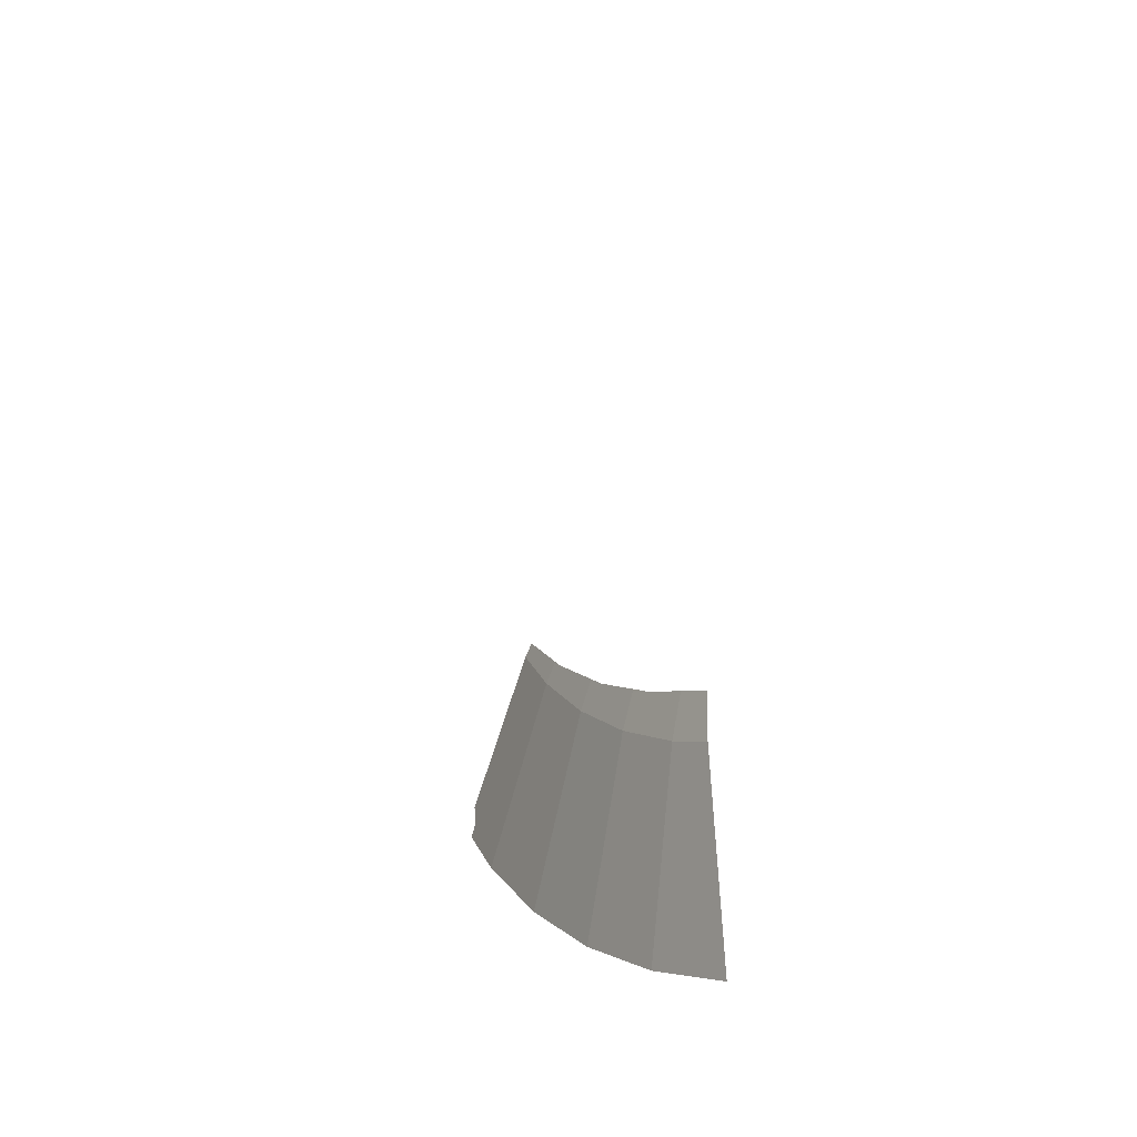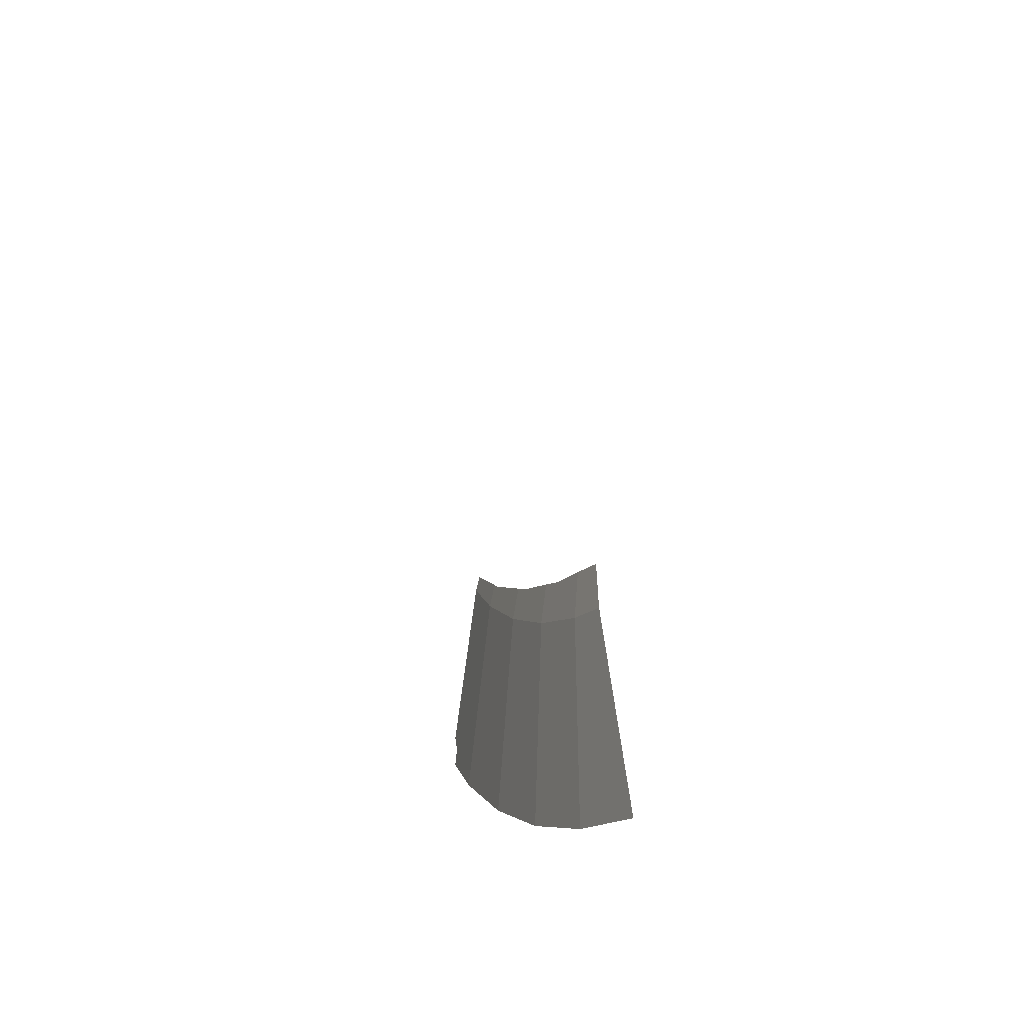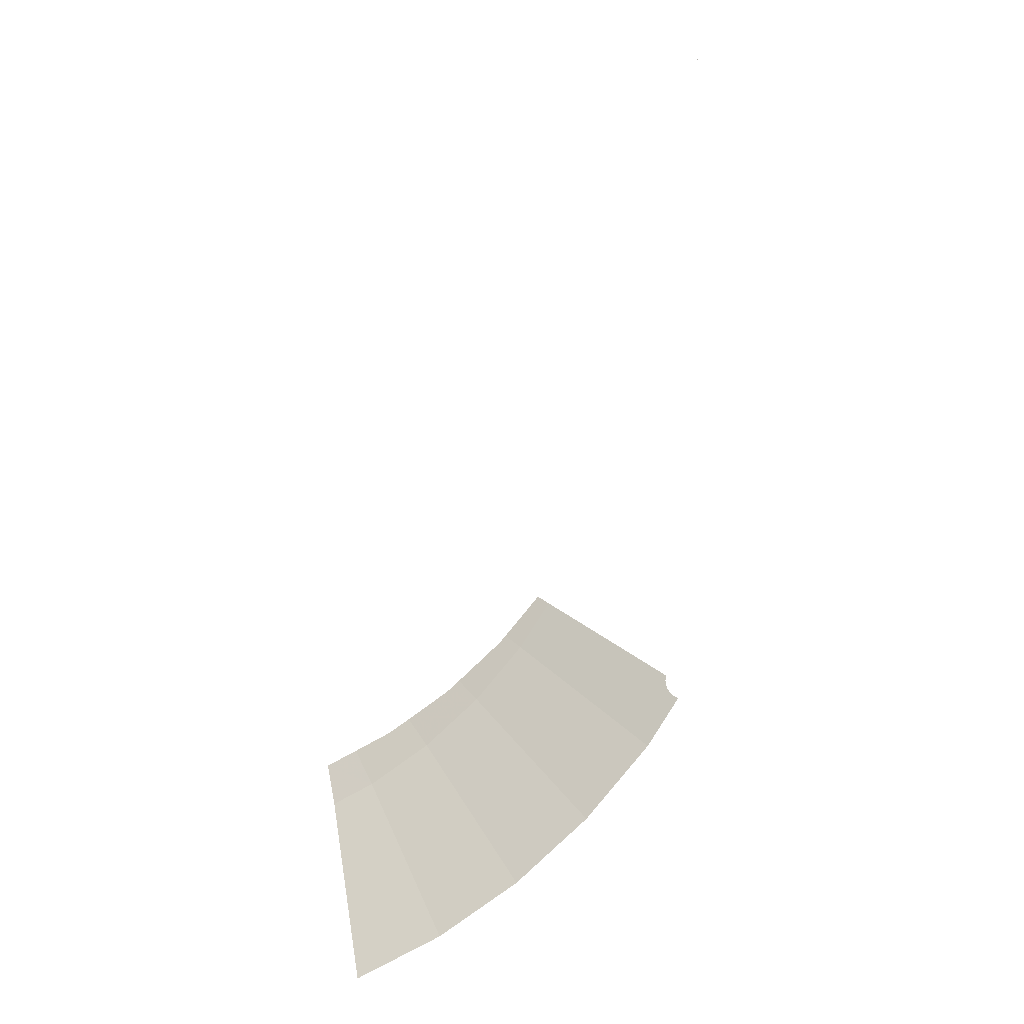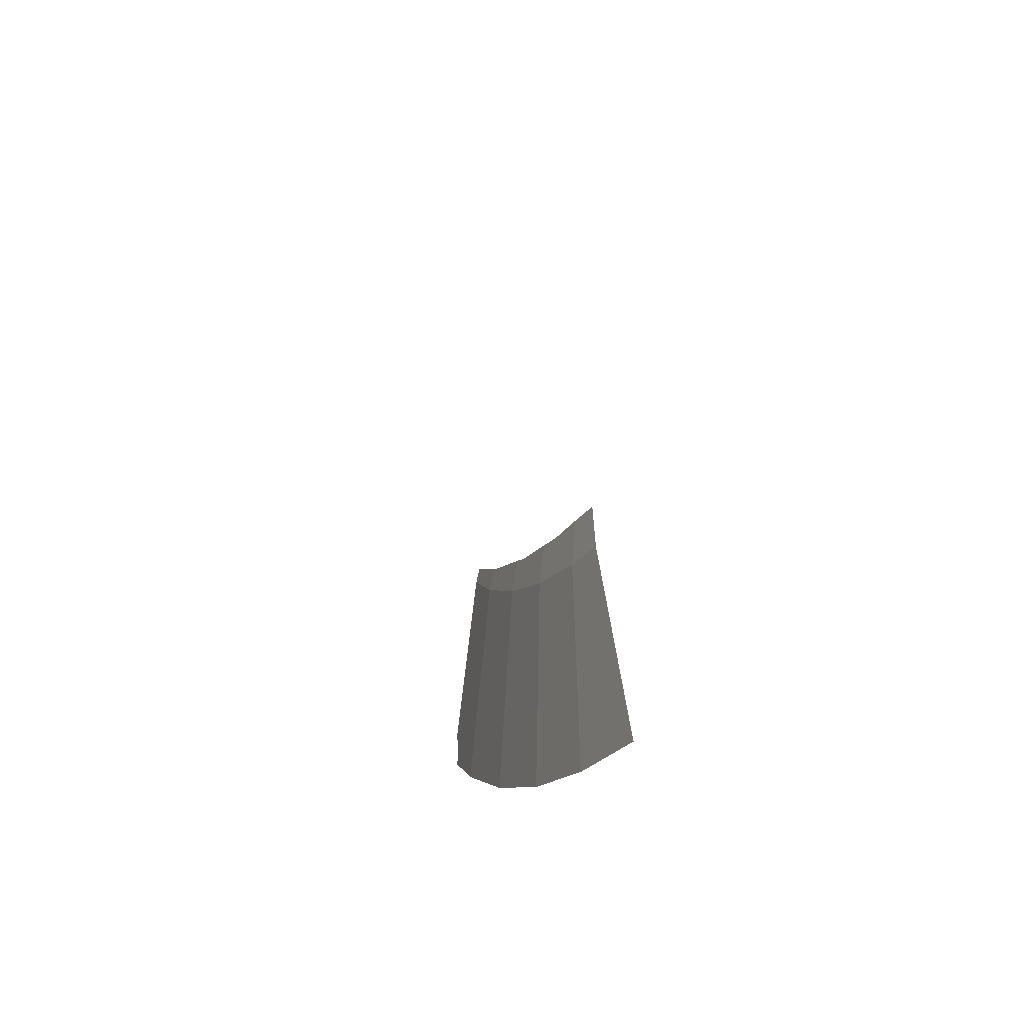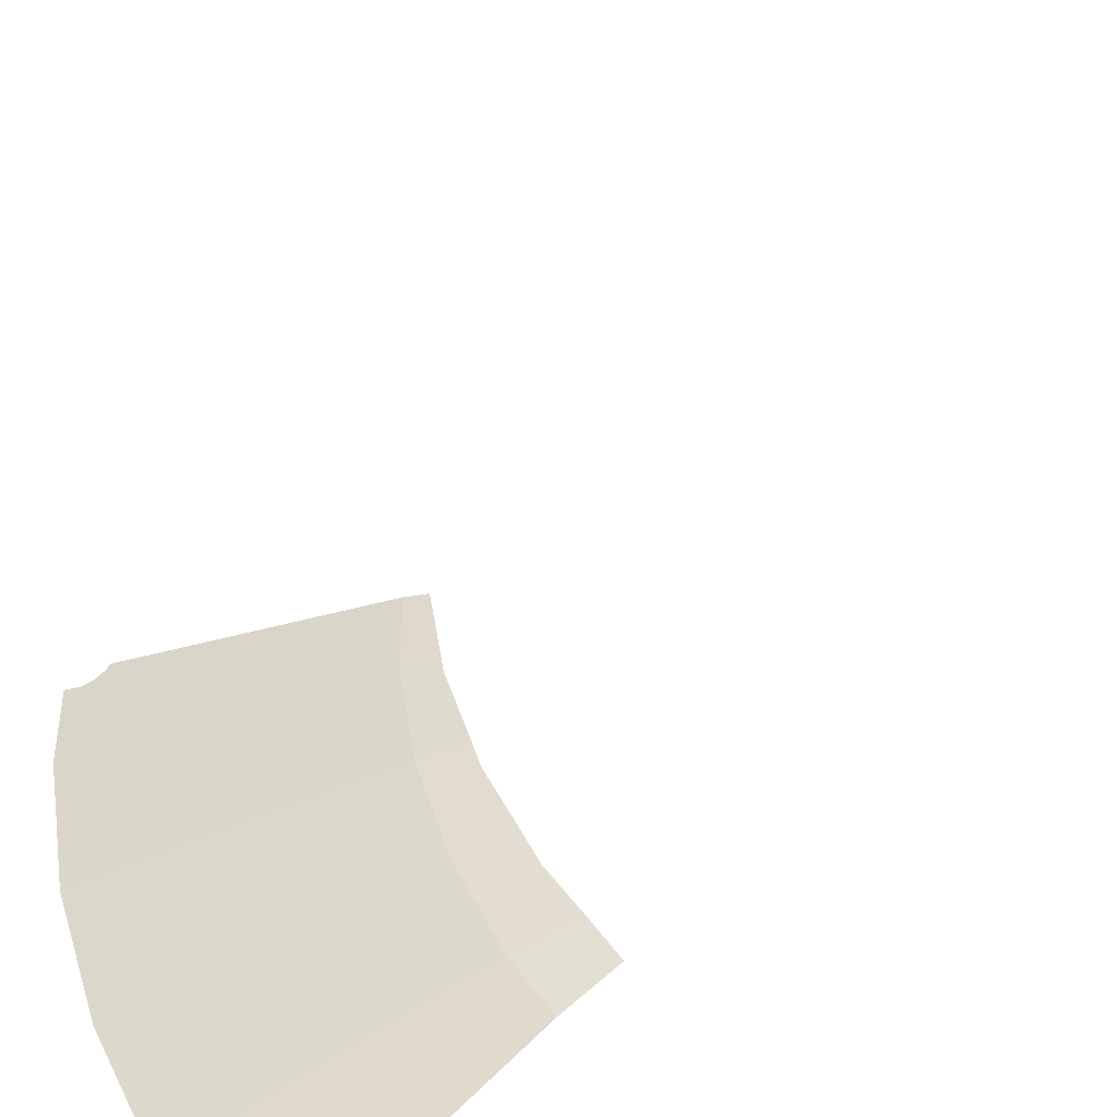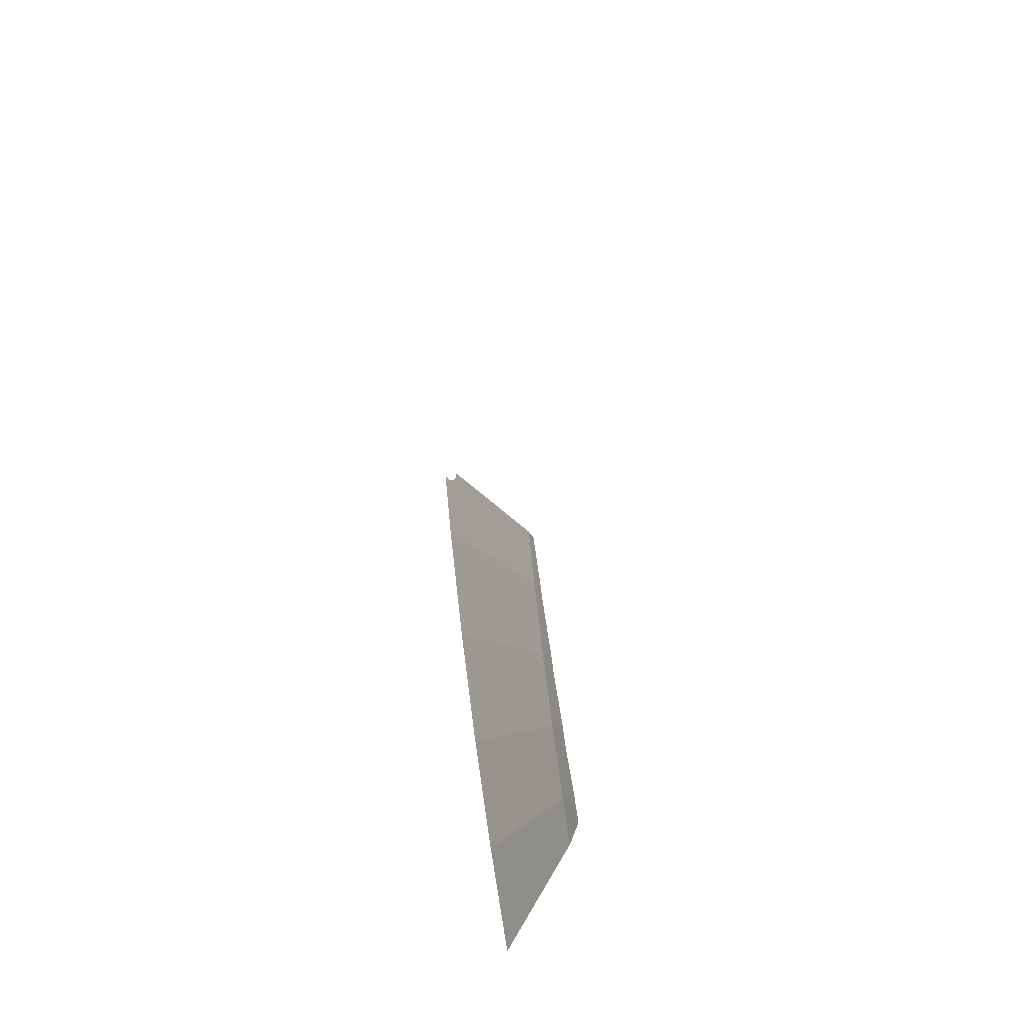
<metadata>
{"format":"obj","ext":"obj","renderer":"f3d","projection":"perspective","resolution":1024,"background":"white","views":[{"elev":-37.6,"azim":-130.7,"up":"+Z"},{"elev":-44.9,"azim":-119.1,"up":"+Z"},{"elev":-10.8,"azim":12.7,"up":"+Z"},{"elev":-53.6,"azim":-118.1,"up":"+Z"},{"elev":39.0,"azim":-146.6,"up":"+Y"},{"elev":-57.2,"azim":99.9,"up":"+Z"}]}
</metadata>
<code>
v 1.533 -0.6847 0.6838
v 1.539 -0.6867 0.6865
v 1.539 -0.6868 0.6873
v 0.7292 -0.5759 -1.096
v 0.7 -0.5594 -1.012
v 0.6101 -0.5569 -1.057
v 0.6597 -0.5759 -1.143
v 0.8033 -0.5759 -1.047
v 0.7508 -0.5594 -0.9785
v 0.7 -0.5594 -1.012
v 0.7292 -0.5759 -1.096
v 0.875 -0.7056 -1.516
v 0.7292 -0.5759 -1.096
v 0.6597 -0.5759 -1.143
v 0.875 -0.7056 -1.516
v 1.065 -0.7056 -1.388
v 0.8033 -0.5759 -1.047
v 0.7292 -0.5759 -1.096
v 0.8821 -0.5759 -0.9776
v 0.8523 -0.5625 -0.9108
v 0.7508 -0.5594 -0.9785
v 0.8033 -0.5759 -1.047
v 0.933 -0.5759 -0.933
v 0.8835 -0.5625 -0.8834
v 0.8523 -0.5625 -0.9108
v 0.8821 -0.5759 -0.9776
v 1.065 -0.7056 -1.388
v 0.8821 -0.5759 -0.9776
v 0.8033 -0.5759 -1.047
v 1.065 -0.7056 -1.388
v 1.237 -0.7056 -1.237
v 0.933 -0.5759 -0.933
v 0.8821 -0.5759 -0.9776
v 1.016 -0.5759 -0.8378
v 0.9899 -0.566 -0.7899
v 0.8835 -0.5625 -0.8834
v 0.933 -0.5759 -0.933
v 1.047 -0.5759 -0.8032
v 1.006 -0.566 -0.7718
v 0.9899 -0.566 -0.7899
v 1.016 -0.5759 -0.8378
v 1.113 -0.5759 -0.7038
v 1.091 -0.5693 -0.6747
v 1.006 -0.566 -0.7718
v 1.047 -0.5759 -0.8032
v 1.091 -0.5693 -0.6747
v 1.113 -0.5759 -0.7038
v 1.12 -0.5759 -0.6942
v 1.091 -0.5693 -0.6747
v 1.12 -0.5759 -0.6942
v 1.12 -0.5759 -0.6934
v 0.6597 -0.5759 -1.143
v 0.6101 -0.5569 -1.057
v 0.5358 -0.5569 -1.093
v 0.5609 -0.5759 -1.191
v 0.6697 -0.7056 -1.617
v 0.875 -0.7056 -1.516
v 0.6597 -0.5759 -1.143
v 0.5609 -0.5759 -1.191
v 1.237 -0.7056 -1.237
v 1.016 -0.5759 -0.8378
v 0.933 -0.5759 -0.933
v 1.237 -0.7056 -1.237
v 1.388 -0.7056 -1.065
v 1.047 -0.5759 -0.8032
v 1.016 -0.5759 -0.8378
v 1.388 -0.7056 -1.065
v 1.303 -0.6653 -0.9531
v 1.047 -0.5759 -0.8032
v 1.388 -0.7056 -1.065
v 1.406 -0.7012 -1.013
v 1.303 -0.6653 -0.9531
v 1.388 -0.7056 -1.065
v 1.411 -0.7031 -1.016
v 1.406 -0.7012 -1.013
v 1.388 -0.7056 -1.065
v 1.418 -0.7056 -1.021
v 1.411 -0.7031 -1.016
v 1.303 -0.6653 -0.9531
v 1.113 -0.5759 -0.7038
v 1.047 -0.5759 -0.8032
v 1.12 -0.5759 -0.6942
v 1.113 -0.5759 -0.7038
v 1.303 -0.6653 -0.9531
v 1.406 -0.7012 -1.013
v 1.435 -0.6938 -0.9254
v 1.431 -0.6896 -0.9062
v 1.12 -0.5759 -0.6942
v 1.406 -0.7012 -1.013
v 1.12 -0.5759 -0.6942
v 1.431 -0.6896 -0.9062
v 1.433 -0.6884 -0.8955
v 1.12 -0.5759 -0.6934
v 1.411 -0.7031 -1.016
v 1.446 -0.6992 -0.9416
v 1.435 -0.6938 -0.9254
v 1.406 -0.7012 -1.013
v 1.418 -0.7056 -1.021
v 1.464 -0.7056 -0.9527
v 1.446 -0.6992 -0.9416
v 1.411 -0.7031 -1.016
g mesh7039788
f 1 2 3
f 4 5 6
f 6 7 4
f 8 9 10
f 10 11 8
f 12 13 14
f 15 16 17
f 17 18 15
f 19 20 21
f 21 22 19
f 23 24 25
f 25 26 23
f 27 28 29
f 30 31 32
f 32 33 30
f 34 35 36
f 36 37 34
f 38 39 40
f 40 41 38
f 42 43 44
f 44 45 42
f 46 47 48
f 49 50 51
f 52 53 54
f 54 55 52
f 56 57 58
f 58 59 56
f 60 61 62
f 63 64 65
f 65 66 63
f 67 68 69
f 70 71 72
f 73 74 75
f 76 77 78
f 79 80 81
f 82 83 84
f 84 85 82
f 86 87 88
f 88 89 86
f 90 91 92
f 92 93 90
f 94 95 96
f 96 97 94
f 98 99 100
f 100 101 98

</code>
